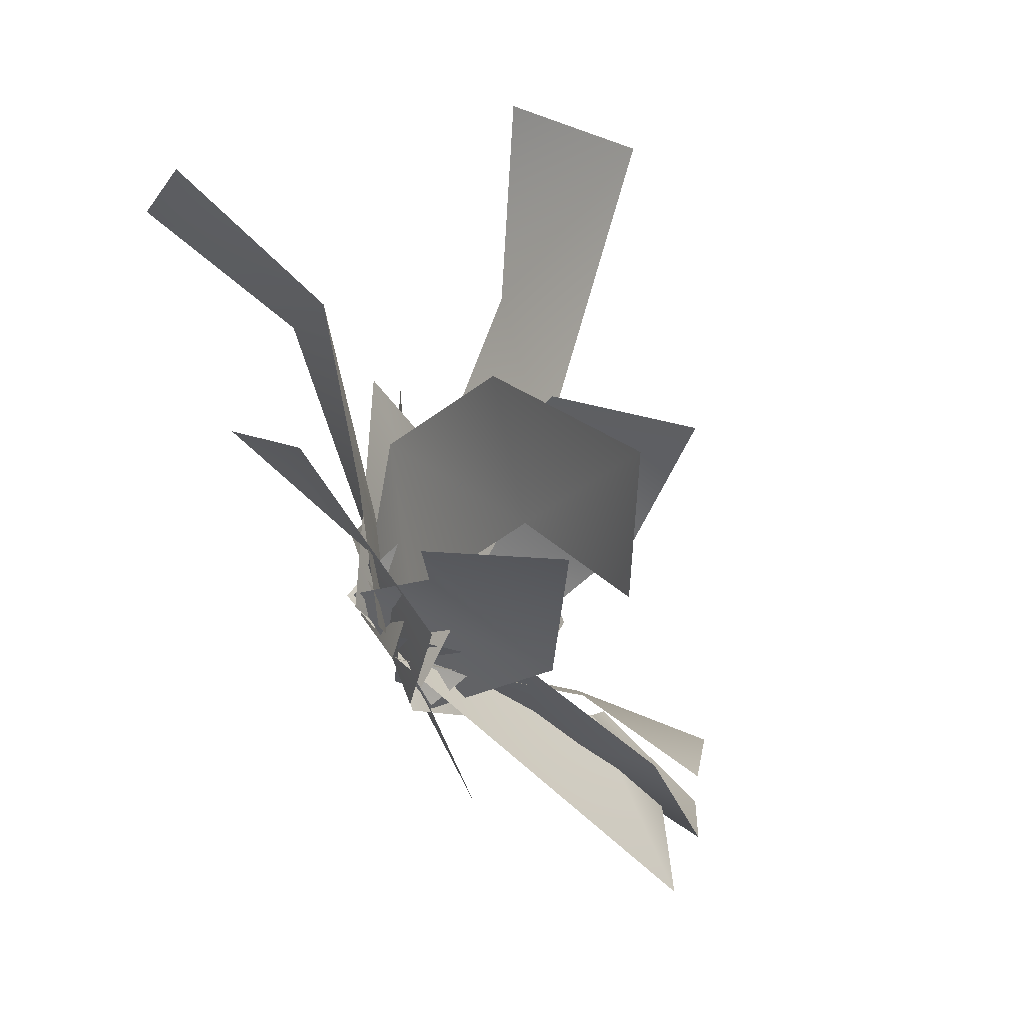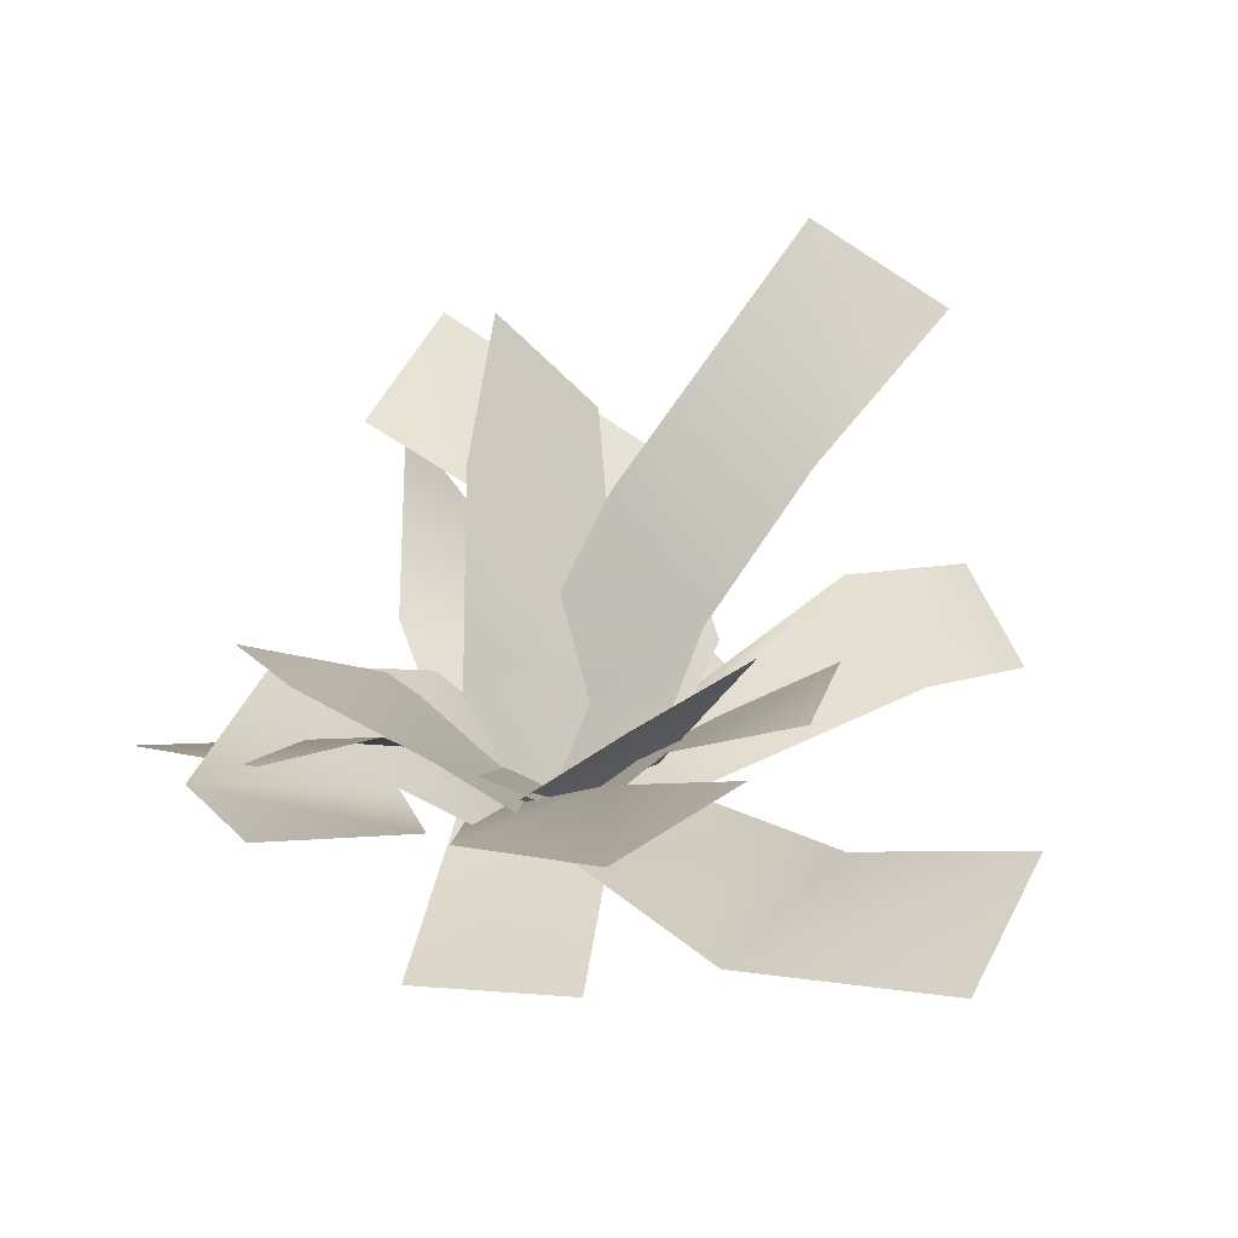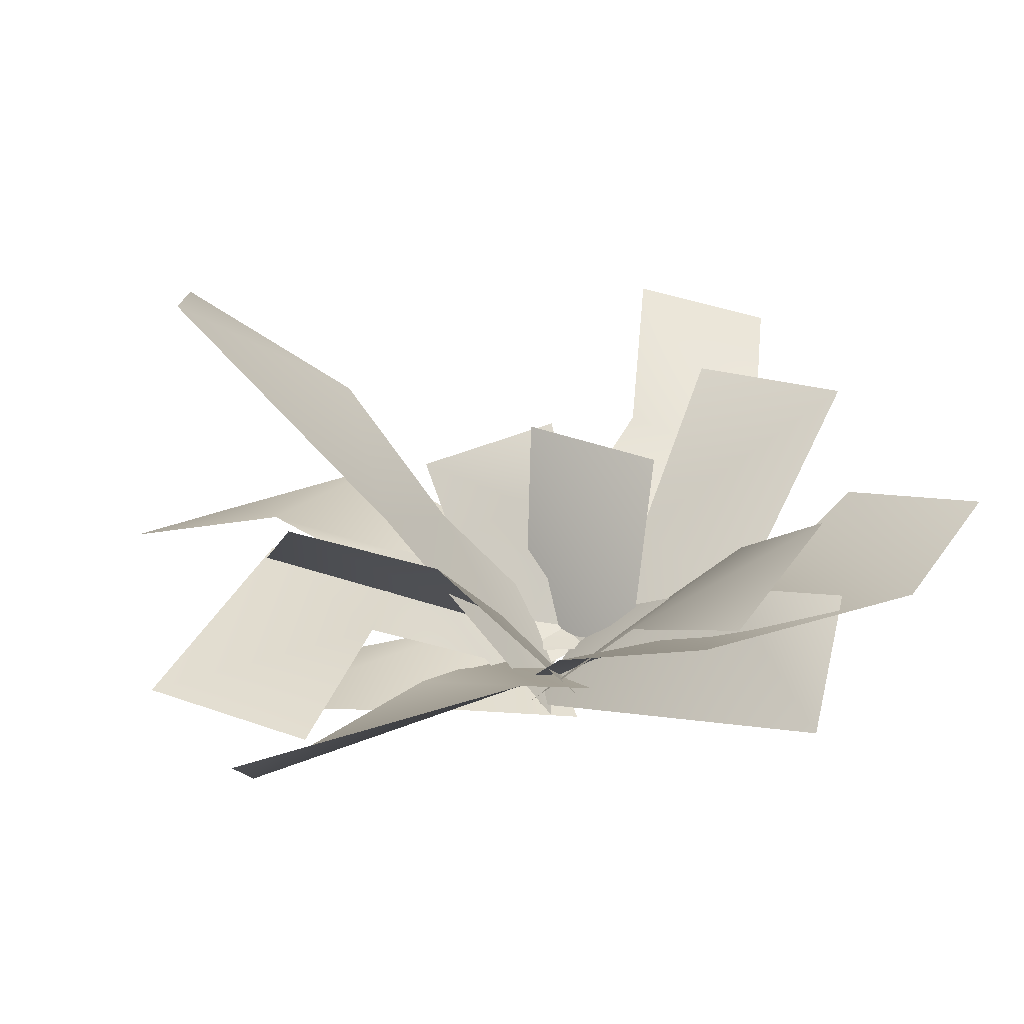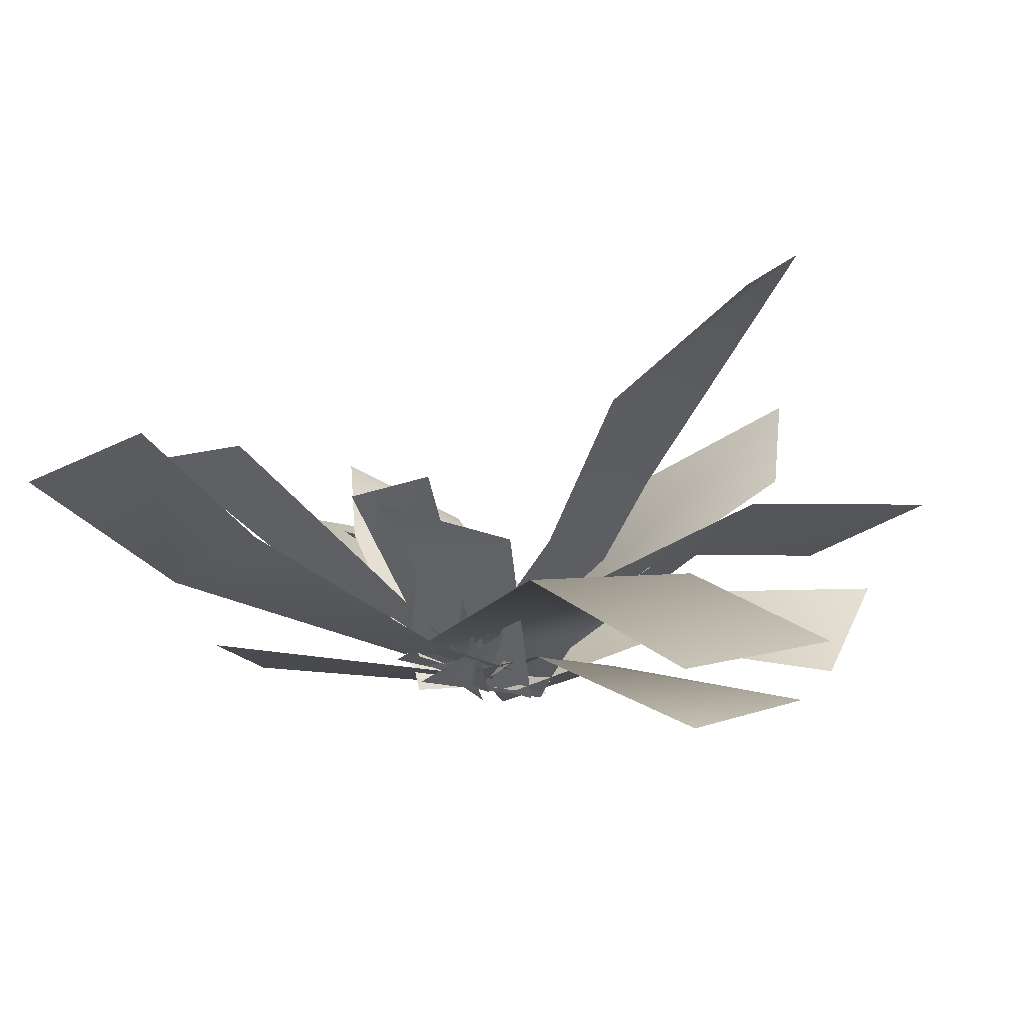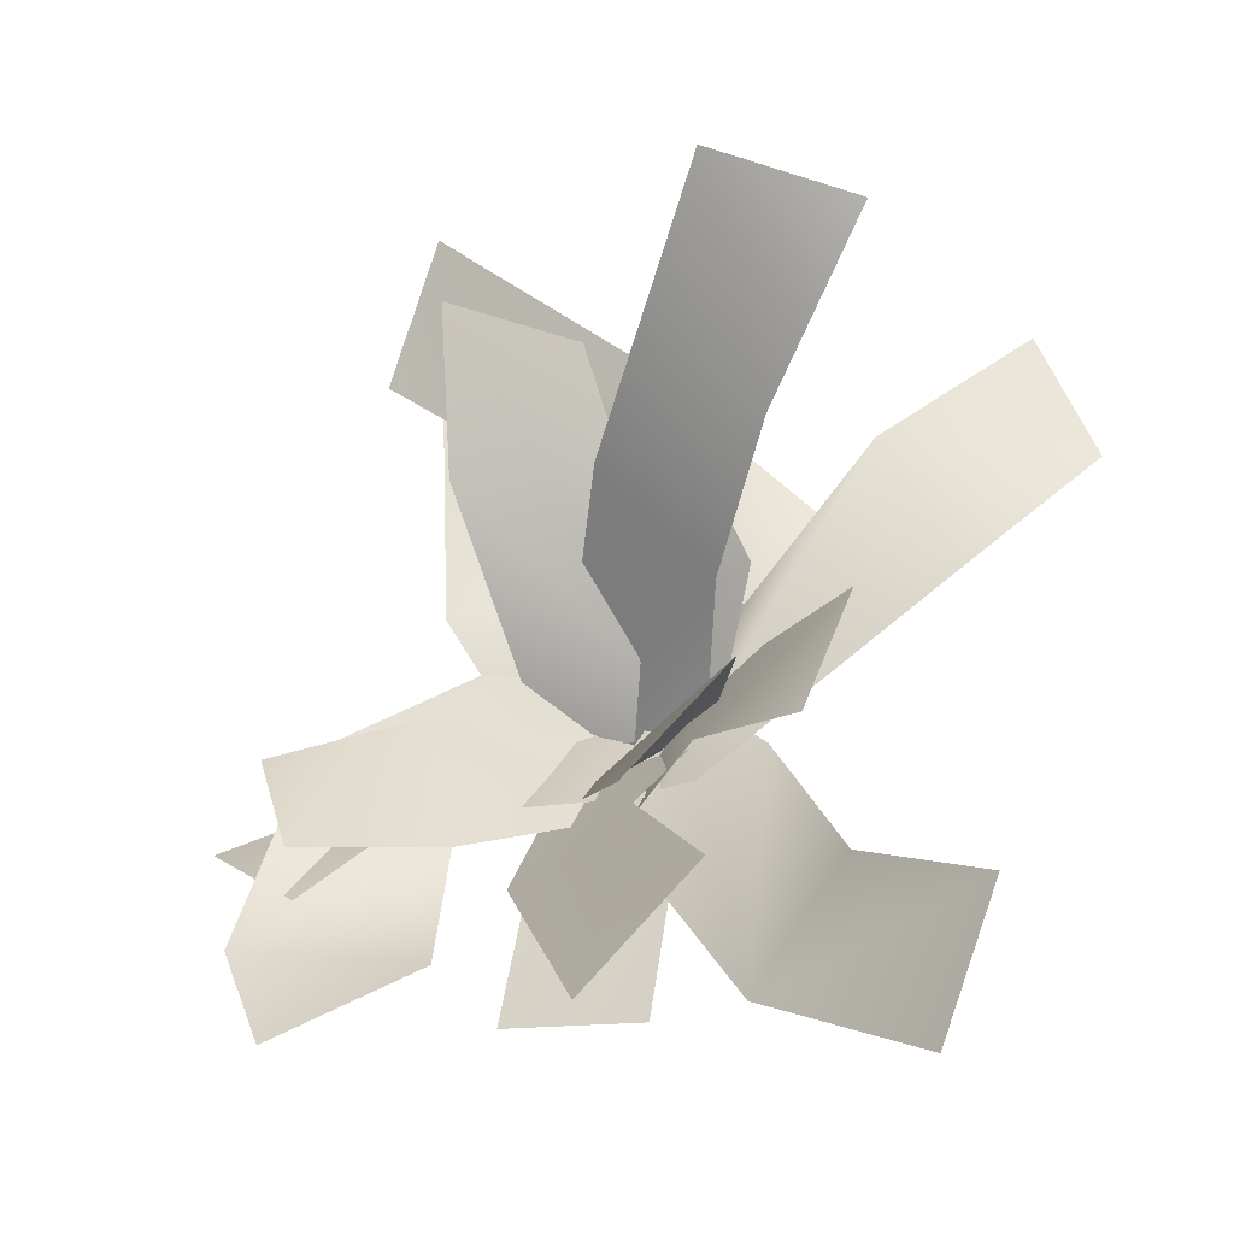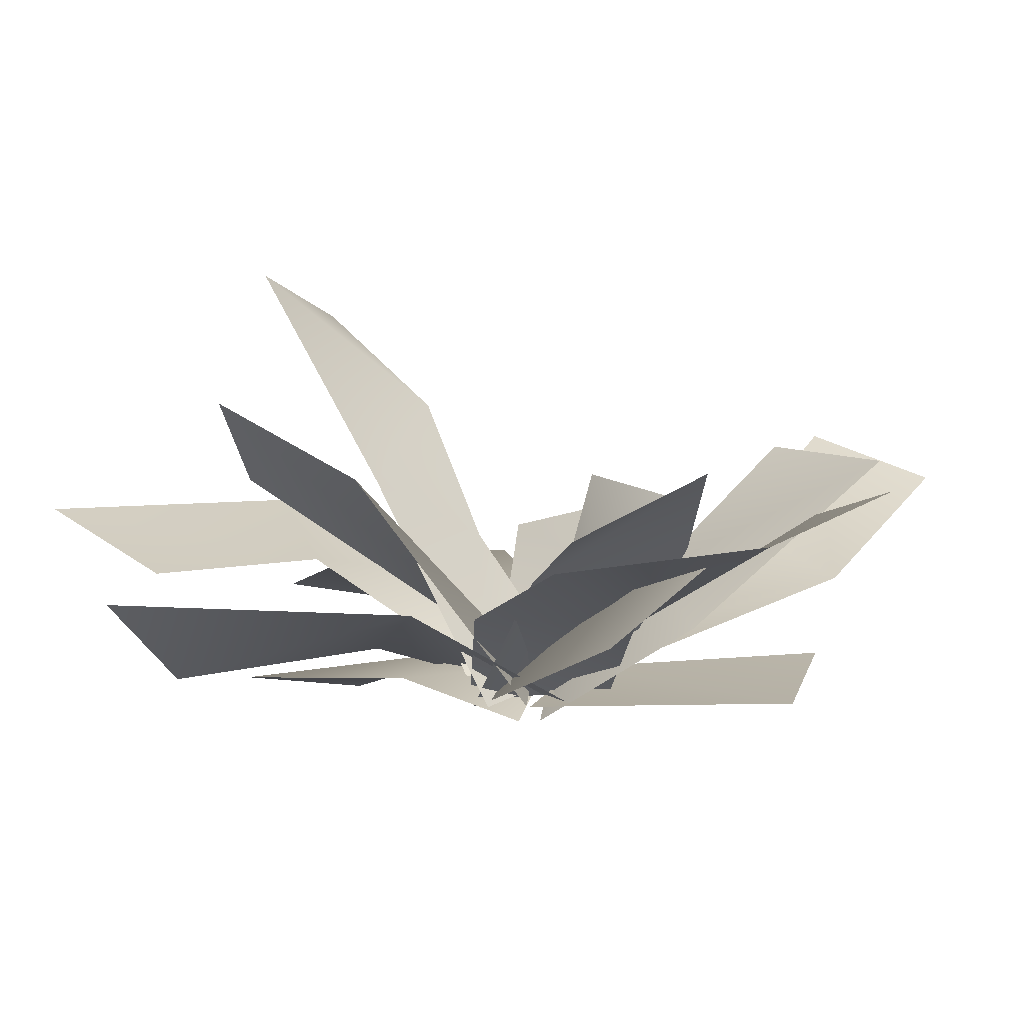
<metadata>
{"format":"obj","ext":"obj","renderer":"f3d","projection":"perspective","resolution":1024,"background":"white","views":[{"elev":66.5,"azim":59.0,"up":"+Z"},{"elev":-51.6,"azim":176.7,"up":"+Z"},{"elev":33.7,"azim":66.5,"up":"+Y"},{"elev":-7.1,"azim":-84.0,"up":"+Y"},{"elev":-30.5,"azim":-159.7,"up":"+Z"},{"elev":10.5,"azim":97.6,"up":"+Y"}]}
</metadata>
<code>
o daisyA
v -0.07835 0.004807 0.03212
v 0.007183 0.02886 -0.1112
v -0.1899 0.1164 -0.4001
v -0.194 0.03556 -0.07254
v -0.4035 0.2141 -0.5212
v -0.4798 0.2568 -0.3689
v -0.3126 0.1573 -0.274
v -0.03653 0.0285 -0.1316
v -0.1418 0.1299 -0.1068
v -0.2804 0.1998 -0.1355
v -0.3265 0.1494 0.02964
v -0.06971 -0.02271 0.02908
v -0.04222 0.02865 -0.1457
v -0.4284 0.09238 0.0627
v -0.5704 -0.01562 0.2378
v -0.5119 0.01621 0.3899
v -0.3481 0.1059 0.2386
v -0.1809 0.05015 0.09876
v -0.02921 -0.01236 0.03888
v -0.106 -0.003165 -0.1054
v -0.03224 0.03747 0.06847
v -0.2033 0.1075 0.1094
v -0.1311 0.2123 0.31
v 0.01723 0.1659 0.2362
v 0.1193 0.2401 0.5346
v 0.2019 0.1822 0.3859
v 0.01323 -0.01785 0.03333
v 0.05795 -0.00416 0.01682
v -0.1812 0.1629 0.06203
v -0.1099 -0.000368 -0.06792
v -0.2883 0.317 0.1473
v -0.4323 0.4205 0.3067
v -0.277 0.4901 0.3654
v -0.07662 0.2499 0.178
v -0.1149 0.01049 -0.03648
v 0.04179 0.02411 0.1237
v -0.1168 0.02671 0.04139
v -0.2567 -0.06713 0.2394
v -0.1407 -0.02949 0.3652
v 0.05718 -0.021 -0.02117
v -0.1146 0.001021 -0.01858
v -0.06248 0.2493 0.338
v 0.05633 0.3633 0.3455
v 0.06864 0.001663 -0.03178
v 0.07866 0.2775 0.1743
v -0.09269 -0.01394 0.01107
v -0.005111 0.04926 0.1648
v 0.1443 0.1275 0.09654
v 0.05072 0.01571 0.4076
v 0.1582 0.1326 0.4615
v 0.05655 0.00471 -0.08048
v -0.01191 -0.008546 -0.1219
v 0.1021 0.115 0.02636
v -0.001773 0.001234 0.04716
v 0.2621 0.2075 -0.08737
v 0.3188 0.2557 -0.3265
v 0.2473 0.3078 -0.4579
v 0.09193 0.2505 -0.3738
v 0.1289 0.1215 -0.1688
v -0.0482 0.00396 -0.1178
v 0.01985 -0.01371 0.04026
v 0.1491 0.1719 -0.04879
v 0.2954 0.251 -0.1108
v 0.2257 0.3186 -0.2544
v 0.0902 0.2056 -0.2253
v -0.07452 0.03087 -0.1131
v 0.01646 -0.01192 0.02923
v 0.1454 0.1948 -0.1769
v 0.3946 0.1572 -0.1629
v 0.2585 0.2307 -0.2695
v -0.09658 0.01046 -0.07768
v 0.06498 9.2e-05 -0.03594
v 0.114 0.02872 -0.3527
v -0.06245 0.04755 -0.3776
v -0.1143 0.02279 -0.04648
v -0.07958 0.1422 -0.1751
v 0.05764 -0.01903 -0.04721
v 0.07401 0.1058 -0.2328
v -0.07194 0.2893 -0.4502
v -0.204 0.2837 -0.3191
v 0.04015 0.01849 -0.09968
v -0.09683 0.2327 -0.197
v -0.2262 0.2386 -0.08085
v -0.1061 -0.01706 -0.02009
g leaves
f 1 2 3
f 3 2 1
f 1 3 4
f 4 3 1
f 3 5 6
f 6 5 3
f 3 6 7
f 7 6 3
f 4 3 7
f 7 3 4
f 9 10 11
f 11 10 9
f 9 11 12
f 12 11 9
f 8 9 12
f 12 9 8
f 17 14 15
f 15 14 17
f 17 15 16
f 16 15 17
f 13 14 17
f 17 14 13
f 13 17 18
f 18 17 13
f 13 18 19
f 19 18 13
f 21 20 22
f 22 20 21
f 22 23 24
f 24 23 22
f 24 23 25
f 25 23 24
f 24 25 26
f 26 25 24
f 22 24 21
f 21 24 22
f 20 21 27
f 27 21 20
f 28 30 29
f 29 30 28
f 31 32 33
f 33 32 31
f 34 31 33
f 33 31 34
f 29 31 34
f 34 31 29
f 29 34 28
f 28 34 29
f 35 37 36
f 36 37 35
f 37 38 39
f 39 38 37
f 37 39 36
f 36 39 37
f 35 36 40
f 40 36 35
f 41 42 43
f 43 42 41
f 41 45 44
f 44 45 41
f 41 43 45
f 45 43 41
f 48 47 49
f 49 47 48
f 48 49 50
f 50 49 48
f 46 47 48
f 48 47 46
f 46 48 51
f 51 48 46
f 52 54 53
f 53 54 52
f 56 57 58
f 58 57 56
f 55 56 59
f 59 56 55
f 53 55 59
f 59 55 53
f 59 56 58
f 58 56 59
f 53 59 52
f 52 59 53
f 62 63 64
f 64 63 62
f 61 62 60
f 60 62 61
f 62 65 60
f 60 65 62
f 62 64 65
f 65 64 62
f 66 67 68
f 68 67 66
f 67 69 68
f 68 69 67
f 69 70 68
f 68 70 69
f 71 72 73
f 73 72 71
f 71 73 74
f 74 73 71
f 75 77 76
f 76 77 75
f 76 77 78
f 78 77 76
f 76 78 79
f 79 78 76
f 79 80 76
f 76 80 79
f 81 82 83
f 83 82 81
f 81 83 84
f 84 83 81
l 10 11
l 78 79
l 85 86
l 99 100
l 109 110
l 12 13
l 49 50
l 57 58
l 105 106
l 128 129
l 80 81
l 92 93
l 94 95
l 72 73
l 21 22
l 47 48
l 64 65
l 74 75
l 76 77
l 87 88
l 107 108
l 59 60
l 101 102
l 103 104
l 111 112
l 14 15
l 16 17

</code>
